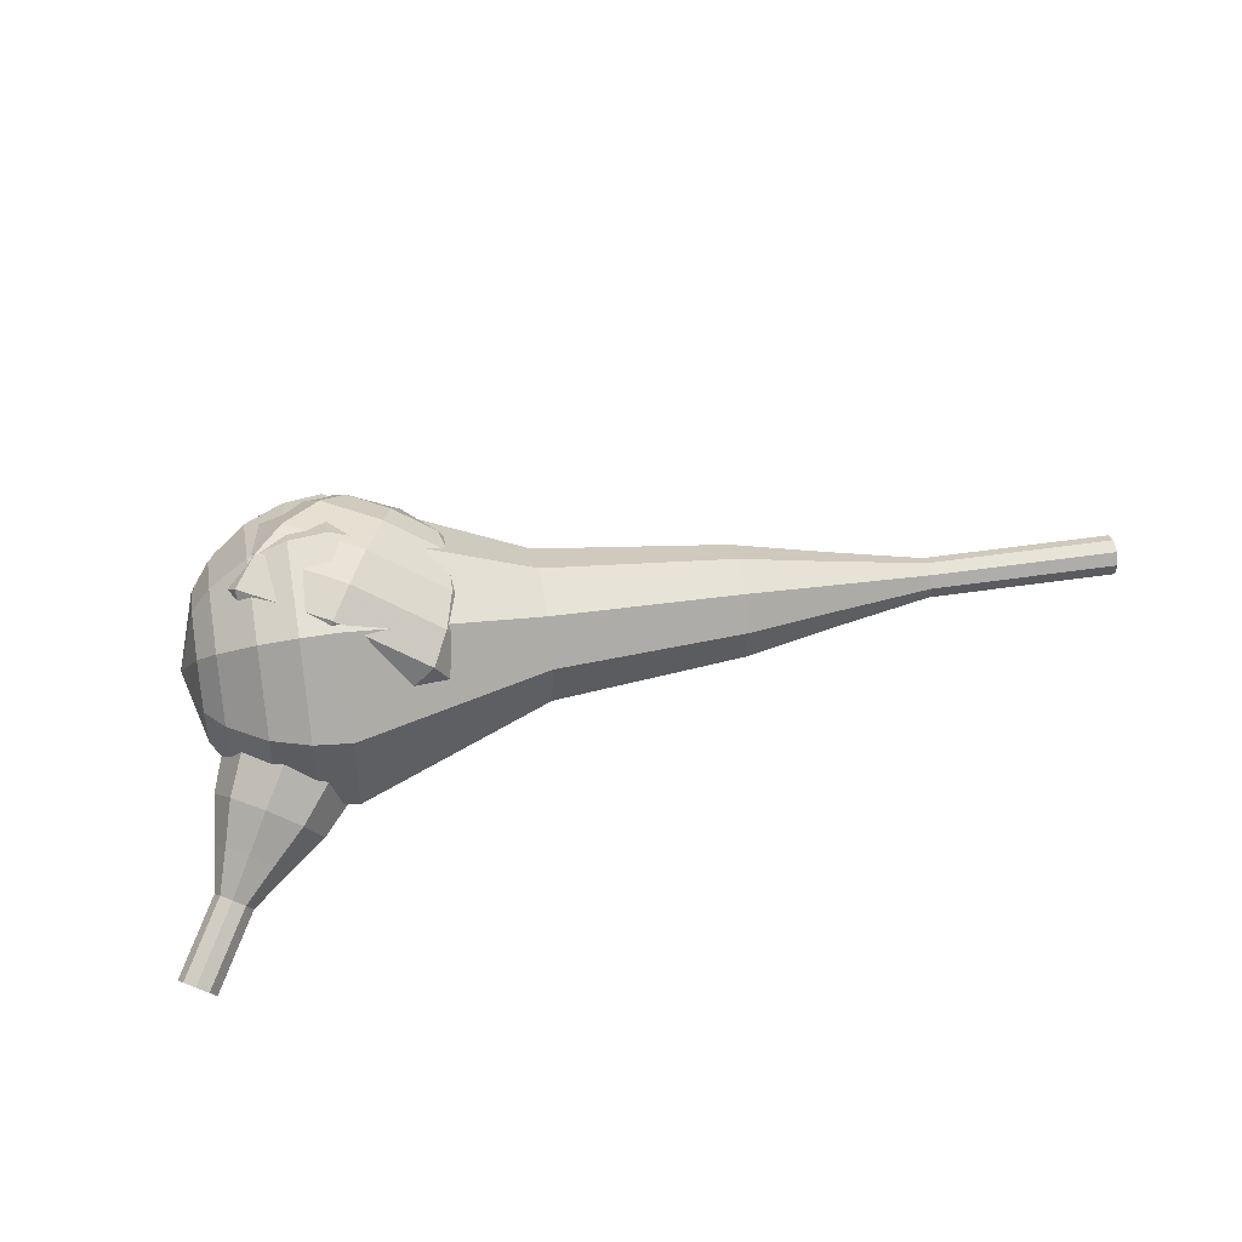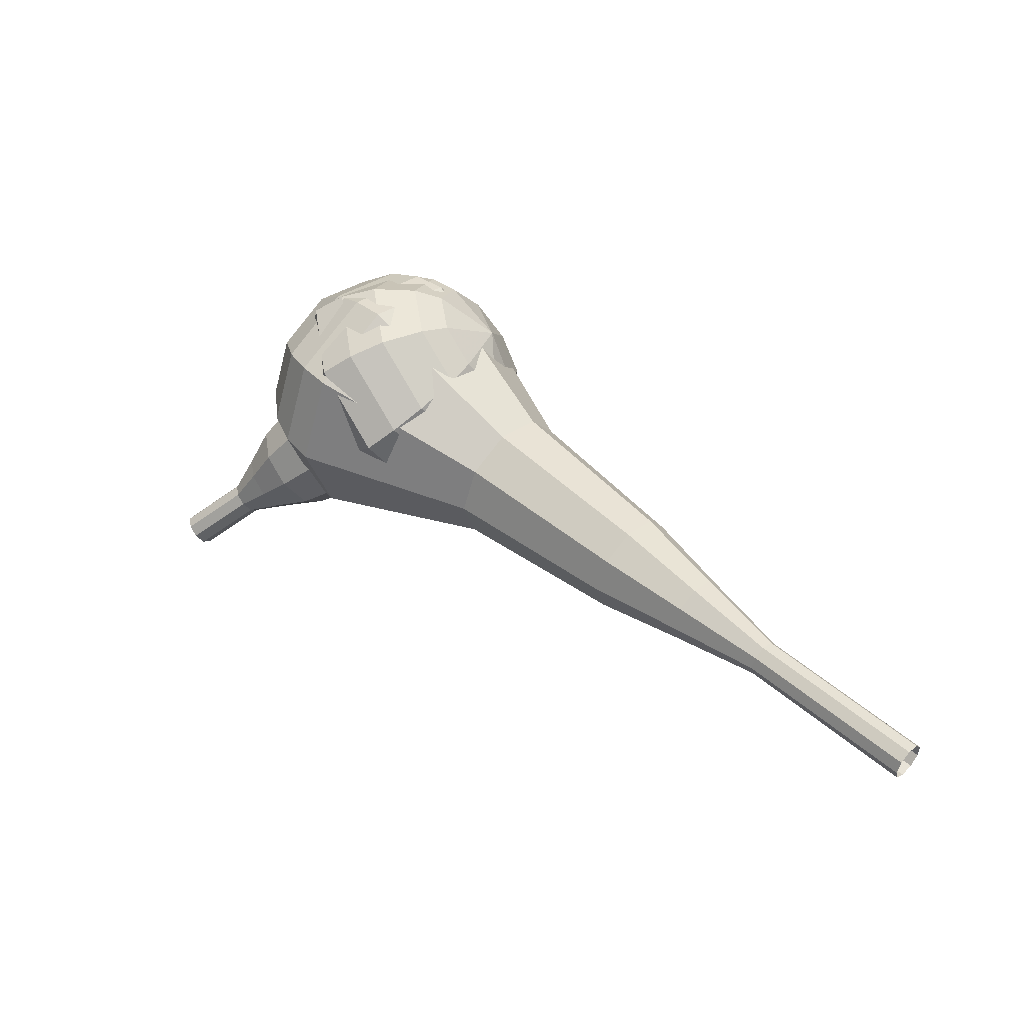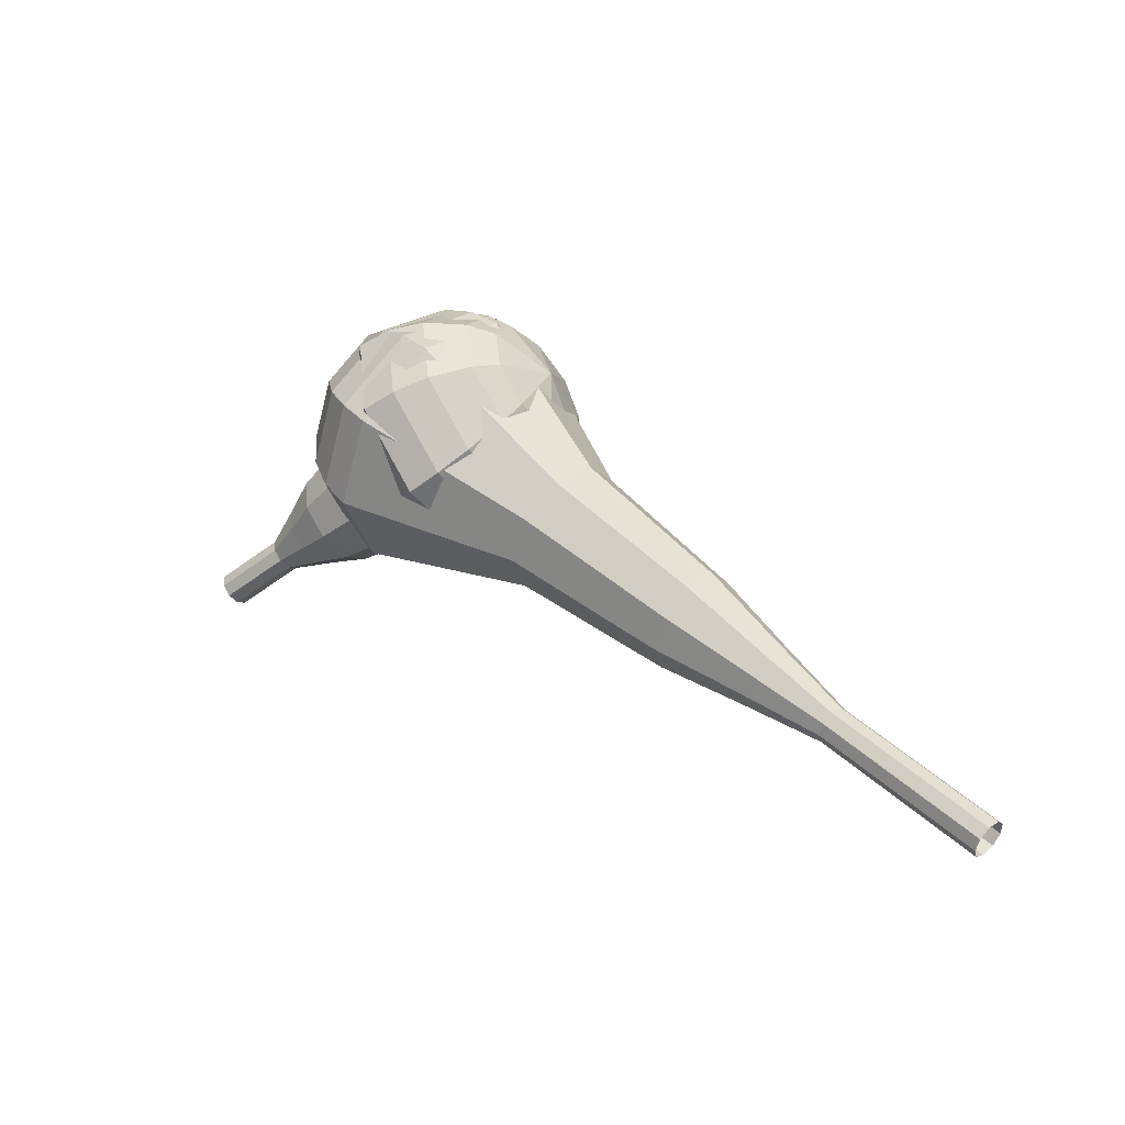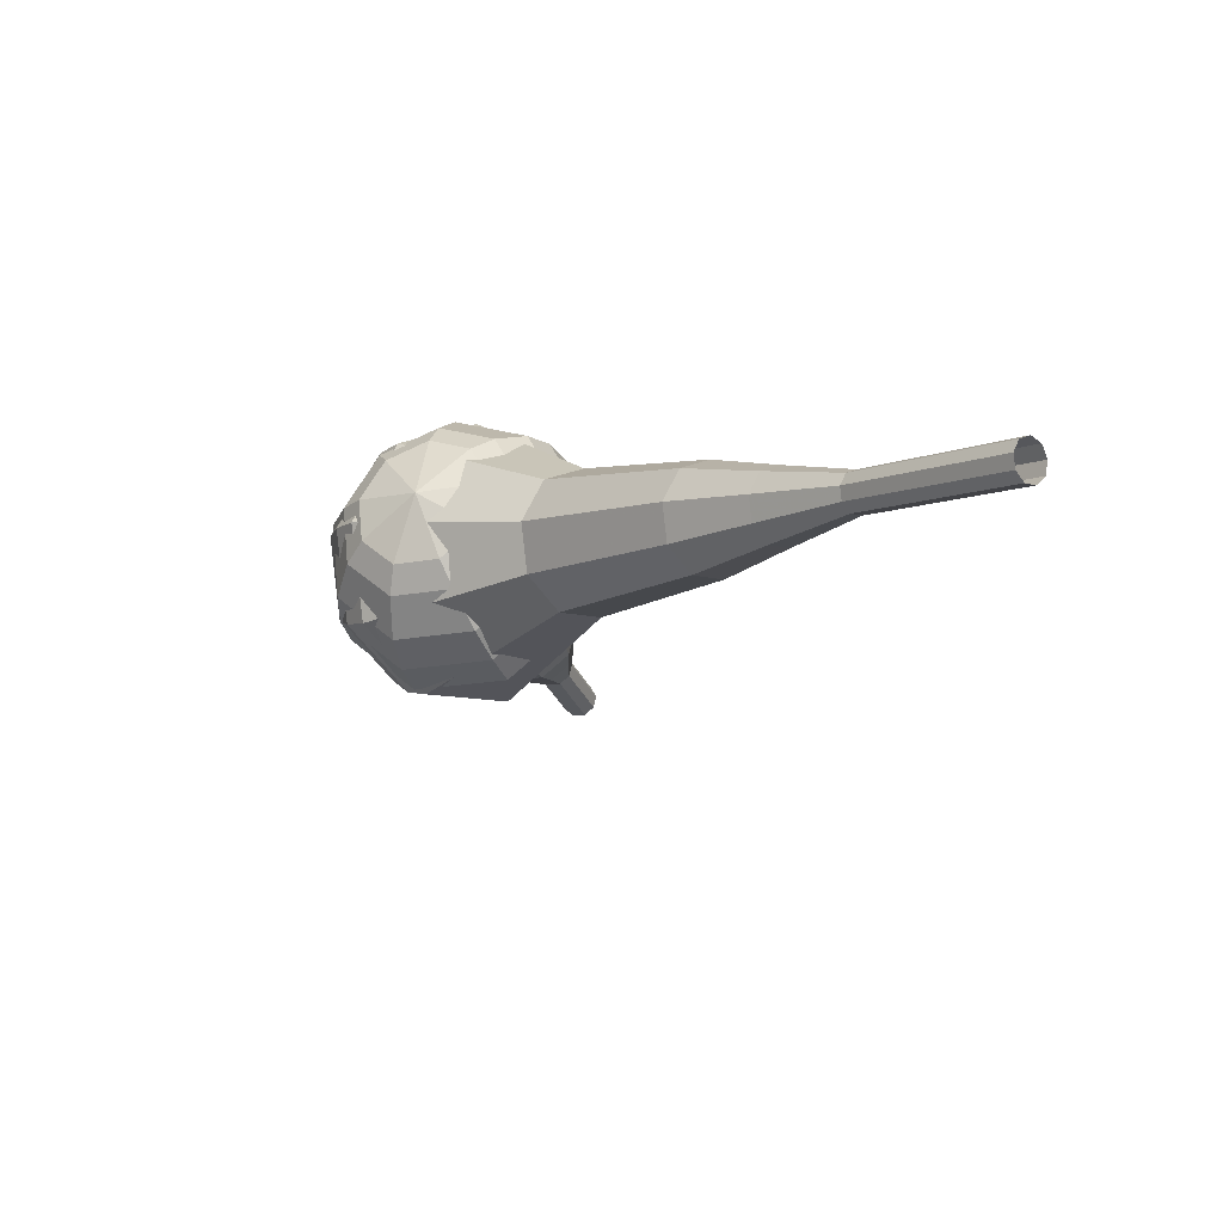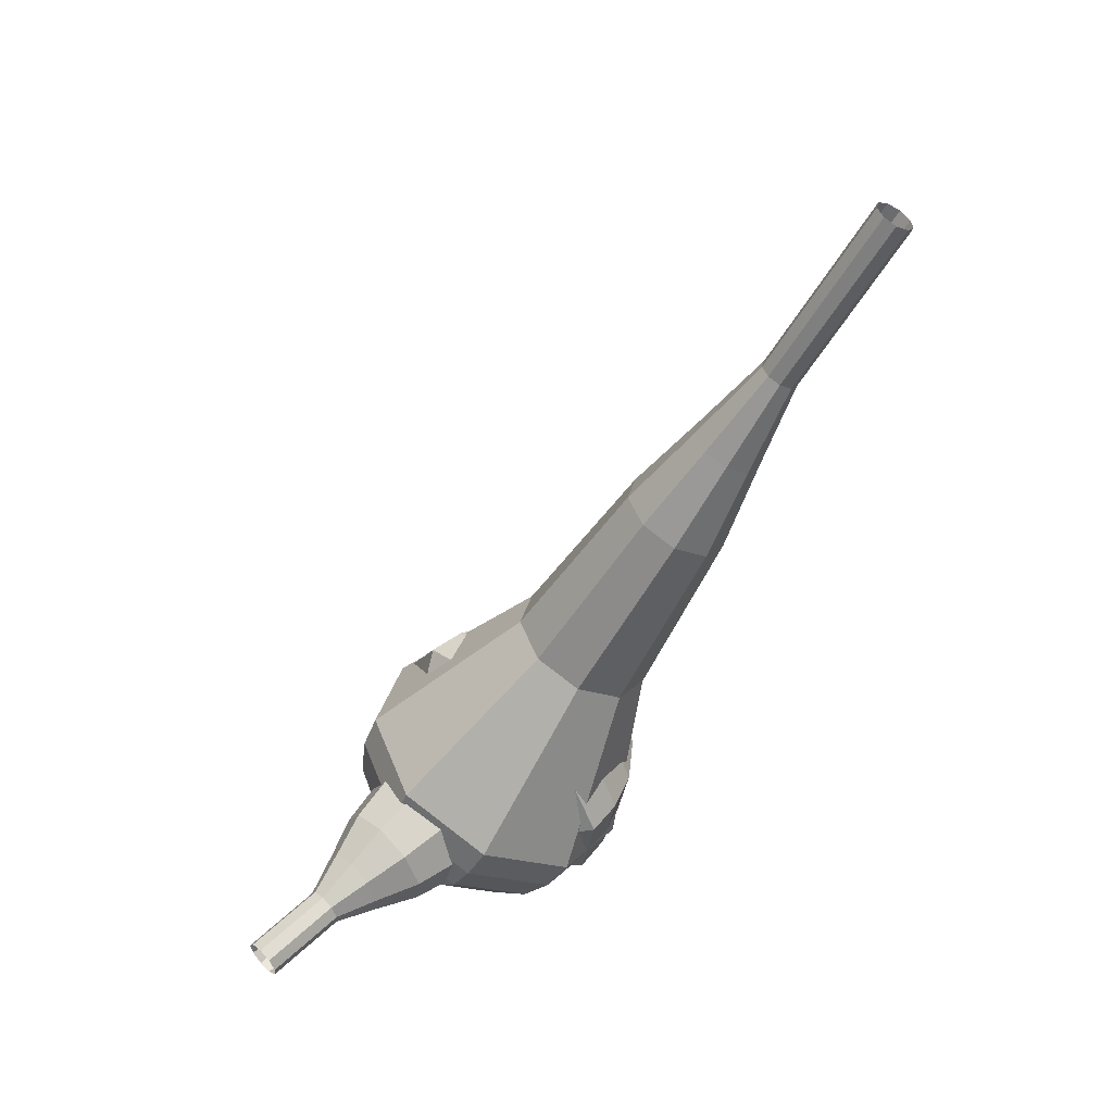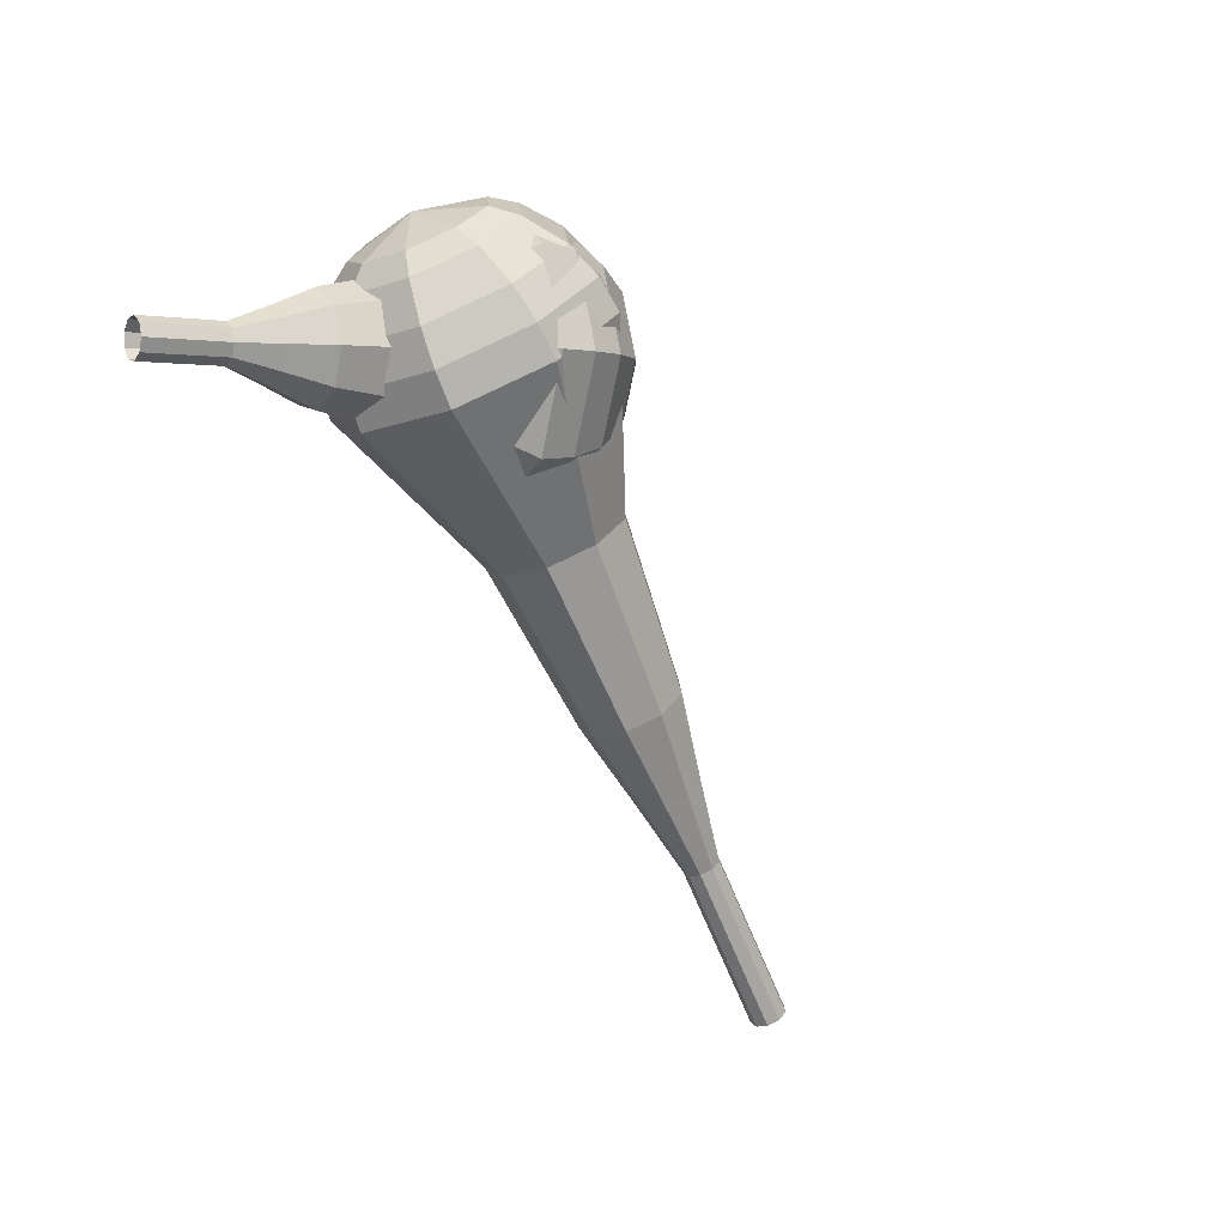
<metadata>
{"format":"obj","ext":"obj","renderer":"f3d","projection":"perspective","resolution":1024,"background":"white","views":[{"elev":-66.3,"azim":-163.1,"up":"+Z"},{"elev":28.3,"azim":-126.4,"up":"+Y"},{"elev":25.0,"azim":-123.4,"up":"+Y"},{"elev":7.0,"azim":-114.7,"up":"+Z"},{"elev":-67.2,"azim":-108.7,"up":"+Y"},{"elev":-79.7,"azim":126.4,"up":"+Z"}]}
</metadata>
<code>
g tube1
v 167.3 120.3 194.1
v 166.9 120.4 193.6
v 166.3 120.1 193.3
v 165.9 119.6 193.4
v 165.7 119.1 193.8
v 166 118.8 194.4
v 166.5 118.9 194.8
v 167 119.3 194.9
v 167.4 119.8 194.6
v 167.3 120.3 194.1
v 166.1 121.6 195.3
v 165.7 121.7 194.7
v 165.1 121.4 194.5
v 164.7 120.9 194.6
v 164.5 120.4 195
v 164.8 120.1 195.6
v 165.3 120.2 196
v 165.8 120.6 196.1
v 166.2 121.1 195.8
v 166.1 121.6 195.3
v 164.9 122.9 196.4
v 164.5 123 195.9
v 163.9 122.7 195.6
v 163.5 122.2 195.7
v 163.3 121.7 196.2
v 163.6 121.4 196.7
v 164.1 121.5 197.2
v 164.7 121.9 197.3
v 165 122.4 197
v 164.9 122.9 196.4
v 164.3 124.8 197.6
v 163.6 124.9 196.6
v 162.5 124.5 196.1
v 161.7 123.5 196.3
v 161.4 122.6 197.1
v 161.9 122 198.2
v 162.9 122.2 199
v 163.9 123 199.2
v 164.5 124 198.6
v 164.3 124.8 197.6
v 163.8 126.7 198.8
v 162.7 127 197.3
v 161.1 126.2 196.5
v 159.8 124.8 196.8
v 159.5 123.4 198
v 160.2 122.6 199.6
v 161.6 122.8 200.8
v 163.2 124 201.1
v 164 125.5 200.3
v 163.8 126.7 198.8
v 162.2 129.9 201.1
v 160.6 130.3 199.1
v 158.5 129.3 198.1
v 156.8 127.5 198.4
v 156.3 125.5 200.1
v 157.3 124.5 202.2
v 159.2 124.8 203.9
v 161.2 126.3 204.2
v 162.4 128.3 203.2
v 162.2 129.9 201.1
v 162.5 135.1 203.5
v 159.4 135.8 199.5
v 155.2 133.9 197.4
v 151.8 130.1 198.1
v 150.8 126.3 201.4
v 152.8 124.2 205.6
v 156.7 124.8 208.9
v 160.7 127.9 209.6
v 163 131.9 207.5
v 162.5 135.1 203.5
v 161.3 136.1 204.5
v 158.3 136.8 200.7
v 154.2 134.9 198.6
v 150.9 131.3 199.3
v 150 127.6 202.5
v 151.8 125.5 206.6
v 155.6 126.1 209.8
v 159.6 129.1 210.5
v 161.8 133 208.4
v 161.3 136.1 204.5
v 159.7 136.7 205.6
v 157 137.4 202.1
v 153.3 135.7 200.3
v 150.4 132.4 200.9
v 149.6 129.1 203.7
v 151.2 127.3 207.4
v 154.6 127.8 210.3
v 158.1 130.5 210.9
v 160.1 134 209.1
v 159.7 136.7 205.6
v 157.5 136.8 206.6
v 155.4 137.3 204
v 152.6 136 202.5
v 150.4 133.5 203
v 149.8 131 205.2
v 151 129.6 208
v 153.6 130 210.2
v 156.3 132 210.7
v 157.8 134.7 209.3
v 157.5 136.8 206.6
v 156 136.5 207.1
v 154.5 136.9 205.2
v 152.4 135.9 204.2
v 150.8 134.1 204.5
v 150.3 132.2 206.1
v 151.3 131.2 208.2
v 153.1 131.5 209.8
v 155.1 133 210.1
v 156.2 135 209.1
v 156 136.5 207.1
v 152.8 134.6 207.7
v 152.8 134.6 207.7
v 152.8 134.6 207.7
v 152.8 134.6 207.7
v 152.8 134.6 207.7
v 152.8 134.6 207.7
v 152.8 134.6 207.7
v 152.8 134.6 207.7
v 152.8 134.6 207.7
v 152.8 134.6 207.7
f 1 2 12
f 12 11 1
f 2 3 13
f 13 12 2
f 3 4 14
f 14 13 3
f 4 5 15
f 15 14 4
f 5 6 16
f 16 15 5
f 6 7 17
f 17 16 6
f 7 8 18
f 18 17 7
f 8 9 19
f 19 18 8
f 9 10 20
f 20 19 9
f 11 12 22
f 22 21 11
f 12 13 23
f 23 22 12
f 13 14 24
f 24 23 13
f 14 15 25
f 25 24 14
f 15 16 26
f 26 25 15
f 16 17 27
f 27 26 16
f 17 18 28
f 28 27 17
f 18 19 29
f 29 28 18
f 19 20 30
f 30 29 19
f 21 22 32
f 32 31 21
f 22 23 33
f 33 32 22
f 23 24 34
f 34 33 23
f 24 25 35
f 35 34 24
f 25 26 36
f 36 35 25
f 26 27 37
f 37 36 26
f 27 28 38
f 38 37 27
f 28 29 39
f 39 38 28
f 29 30 40
f 40 39 29
f 31 32 42
f 42 41 31
f 32 33 43
f 43 42 32
f 33 34 44
f 44 43 33
f 34 35 45
f 45 44 34
f 35 36 46
f 46 45 35
f 36 37 47
f 47 46 36
f 37 38 48
f 48 47 37
f 38 39 49
f 49 48 38
f 39 40 50
f 50 49 39
f 41 42 52
f 52 51 41
f 42 43 53
f 53 52 42
f 43 44 54
f 54 53 43
f 44 45 55
f 55 54 44
f 45 46 56
f 56 55 45
f 46 47 57
f 57 56 46
f 47 48 58
f 58 57 47
f 48 49 59
f 59 58 48
f 49 50 60
f 60 59 49
f 51 52 62
f 62 61 51
f 52 53 63
f 63 62 52
f 53 54 64
f 64 63 53
f 54 55 65
f 65 64 54
f 55 56 66
f 66 65 55
f 56 57 67
f 67 66 56
f 57 58 68
f 68 67 57
f 58 59 69
f 69 68 58
f 59 60 70
f 70 69 59
f 61 62 72
f 72 71 61
f 62 63 73
f 73 72 62
f 63 64 74
f 74 73 63
f 64 65 75
f 75 74 64
f 65 66 76
f 76 75 65
f 66 67 77
f 77 76 66
f 67 68 78
f 78 77 67
f 68 69 79
f 79 78 68
f 69 70 80
f 80 79 69
f 71 72 82
f 82 81 71
f 72 73 83
f 83 82 72
f 73 74 84
f 84 83 73
f 74 75 85
f 85 84 74
f 75 76 86
f 86 85 75
f 76 77 87
f 87 86 76
f 77 78 88
f 88 87 77
f 78 79 89
f 89 88 78
f 79 80 90
f 90 89 79
f 81 82 92
f 92 91 81
f 82 83 93
f 93 92 82
f 83 84 94
f 94 93 83
f 84 85 95
f 95 94 84
f 85 86 96
f 96 95 85
f 86 87 97
f 97 96 86
f 87 88 98
f 98 97 87
f 88 89 99
f 99 98 88
f 89 90 100
f 100 99 89
f 91 92 102
f 102 101 91
f 92 93 103
f 103 102 92
f 93 94 104
f 104 103 93
f 94 95 105
f 105 104 94
f 95 96 106
f 106 105 95
f 96 97 107
f 107 106 96
f 97 98 108
f 108 107 97
f 98 99 109
f 109 108 98
f 99 100 110
f 110 109 99
f 101 102 112
f 112 111 101
f 102 103 113
f 113 112 102
f 103 104 114
f 114 113 103
f 104 105 115
f 115 114 104
f 105 106 116
f 116 115 105
f 106 107 117
f 117 116 106
f 107 108 118
f 118 117 107
f 108 109 119
f 119 118 108
f 109 110 120
f 120 119 109
v 120.5 120 210.5
v 120.3 120.2 209.9
v 120.1 120.8 209.6
v 120 121.4 209.7
v 120 121.9 210.2
v 120.1 121.9 210.9
v 120.3 121.5 211.4
v 120.5 120.9 211.5
v 120.5 120.3 211.2
v 120.5 120 210.5
v 125.1 121.2 209.7
v 124.9 121.4 209
v 124.7 121.9 208.7
v 124.6 122.6 208.8
v 124.5 123 209.3
v 124.7 123 210
v 124.9 122.6 210.5
v 125 122 210.6
v 125.1 121.4 210.3
v 125.1 121.2 209.7
v 129.7 122.3 208.8
v 129.5 122.5 208.1
v 129.3 123 207.8
v 129.2 123.7 207.9
v 129.1 124.1 208.4
v 129.3 124.2 209.1
v 129.5 123.8 209.6
v 129.6 123.1 209.7
v 129.7 122.5 209.4
v 129.7 122.3 208.8
v 134.5 122.6 207.9
v 134.2 122.9 206.7
v 133.8 124 206.1
v 133.5 125.2 206.3
v 133.5 126.1 207.3
v 133.7 126.1 208.5
v 134.1 125.4 209.5
v 134.4 124.1 209.7
v 134.6 123 209.1
v 134.5 122.6 207.9
v 139.3 122.8 207
v 138.8 123.3 205.2
v 138.2 124.9 204.3
v 137.9 126.8 204.6
v 137.8 128 206.1
v 138.2 128.1 208
v 138.7 127 209.4
v 139.2 125.1 209.7
v 139.5 123.5 208.8
v 139.3 122.8 207
v 148.7 124.1 205.3
v 148.1 124.9 202.9
v 147.3 127 201.6
v 146.8 129.4 202.1
v 146.7 131.1 204
v 147.2 131.2 206.5
v 147.9 129.7 208.5
v 148.6 127.3 208.9
v 148.9 125.1 207.6
v 148.7 124.1 205.3
v 158.8 122.7 203.5
v 157.5 124.2 198.8
v 156 128.4 196.2
v 155 133.4 197.1
v 154.9 136.7 201
v 155.8 137 206
v 157.3 133.9 209.9
v 158.6 129.1 210.8
v 159.2 124.6 208.2
v 158.8 122.7 203.5
v 160.5 123.4 203.2
v 159.3 124.8 198.6
v 157.8 128.9 196.1
v 156.8 133.7 197
v 156.7 137 200.7
v 157.6 137.2 205.6
v 159 134.2 209.3
v 160.4 129.5 210.2
v 160.9 125.2 207.7
v 160.5 123.4 203.2
v 162.1 124.6 202.8
v 161 125.9 198.7
v 159.7 129.5 196.5
v 158.8 133.8 197.3
v 158.7 136.7 200.6
v 159.5 136.9 205
v 160.8 134.3 208.3
v 162 130.1 209.1
v 162.5 126.2 206.9
v 162.1 124.6 202.8
v 163.6 126.5 202.5
v 162.7 127.5 199.3
v 161.7 130.3 197.7
v 161 133.5 198.2
v 161 135.8 200.8
v 161.6 135.9 204.1
v 162.5 133.9 206.7
v 163.4 130.7 207.3
v 163.8 127.8 205.6
v 163.6 126.5 202.5
v 164.1 128 202.3
v 163.5 128.7 200
v 162.8 130.8 198.8
v 162.3 133.2 199.2
v 162.2 134.8 201.1
v 162.7 134.9 203.5
v 163.4 133.4 205.4
v 164.1 131.1 205.8
v 164.3 128.9 204.6
v 164.1 128 202.3
v 164.2 131.8 202.1
v 164.2 131.8 202.1
v 164.2 131.8 202.1
v 164.2 131.8 202.1
v 164.2 131.8 202.1
v 164.2 131.8 202.1
v 164.2 131.8 202.1
v 164.2 131.8 202.1
v 164.2 131.8 202.1
v 164.2 131.8 202.1
f 121 122 132
f 132 131 121
f 122 123 133
f 133 132 122
f 123 124 134
f 134 133 123
f 124 125 135
f 135 134 124
f 125 126 136
f 136 135 125
f 126 127 137
f 137 136 126
f 127 128 138
f 138 137 127
f 128 129 139
f 139 138 128
f 129 130 140
f 140 139 129
f 131 132 142
f 142 141 131
f 132 133 143
f 143 142 132
f 133 134 144
f 144 143 133
f 134 135 145
f 145 144 134
f 135 136 146
f 146 145 135
f 136 137 147
f 147 146 136
f 137 138 148
f 148 147 137
f 138 139 149
f 149 148 138
f 139 140 150
f 150 149 139
f 141 142 152
f 152 151 141
f 142 143 153
f 153 152 142
f 143 144 154
f 154 153 143
f 144 145 155
f 155 154 144
f 145 146 156
f 156 155 145
f 146 147 157
f 157 156 146
f 147 148 158
f 158 157 147
f 148 149 159
f 159 158 148
f 149 150 160
f 160 159 149
f 151 152 162
f 162 161 151
f 152 153 163
f 163 162 152
f 153 154 164
f 164 163 153
f 154 155 165
f 165 164 154
f 155 156 166
f 166 165 155
f 156 157 167
f 167 166 156
f 157 158 168
f 168 167 157
f 158 159 169
f 169 168 158
f 159 160 170
f 170 169 159
f 161 162 172
f 172 171 161
f 162 163 173
f 173 172 162
f 163 164 174
f 174 173 163
f 164 165 175
f 175 174 164
f 165 166 176
f 176 175 165
f 166 167 177
f 177 176 166
f 167 168 178
f 178 177 167
f 168 169 179
f 179 178 168
f 169 170 180
f 180 179 169
f 171 172 182
f 182 181 171
f 172 173 183
f 183 182 172
f 173 174 184
f 184 183 173
f 174 175 185
f 185 184 174
f 175 176 186
f 186 185 175
f 176 177 187
f 187 186 176
f 177 178 188
f 188 187 177
f 178 179 189
f 189 188 178
f 179 180 190
f 190 189 179
f 181 182 192
f 192 191 181
f 182 183 193
f 193 192 182
f 183 184 194
f 194 193 183
f 184 185 195
f 195 194 184
f 185 186 196
f 196 195 185
f 186 187 197
f 197 196 186
f 187 188 198
f 198 197 187
f 188 189 199
f 199 198 188
f 189 190 200
f 200 199 189
f 191 192 202
f 202 201 191
f 192 193 203
f 203 202 192
f 193 194 204
f 204 203 193
f 194 195 205
f 205 204 194
f 195 196 206
f 206 205 195
f 196 197 207
f 207 206 196
f 197 198 208
f 208 207 197
f 198 199 209
f 209 208 198
f 199 200 210
f 210 209 199
f 201 202 212
f 212 211 201
f 202 203 213
f 213 212 202
f 203 204 214
f 214 213 203
f 204 205 215
f 215 214 204
f 205 206 216
f 216 215 205
f 206 207 217
f 217 216 206
f 207 208 218
f 218 217 207
f 208 209 219
f 219 218 208
f 209 210 220
f 220 219 209
f 211 212 222
f 222 221 211
f 212 213 223
f 223 222 212
f 213 214 224
f 224 223 213
f 214 215 225
f 225 224 214
f 215 216 226
f 226 225 215
f 216 217 227
f 227 226 216
f 217 218 228
f 228 227 217
f 218 219 229
f 229 228 218
f 219 220 230
f 230 229 219
f 221 222 232
f 232 231 221
f 222 223 233
f 233 232 222
f 223 224 234
f 234 233 223
f 224 225 235
f 235 234 224
f 225 226 236
f 236 235 225
f 226 227 237
f 237 236 226
f 227 228 238
f 238 237 227
f 228 229 239
f 239 238 228
f 229 230 240
f 240 239 229
g

</code>
